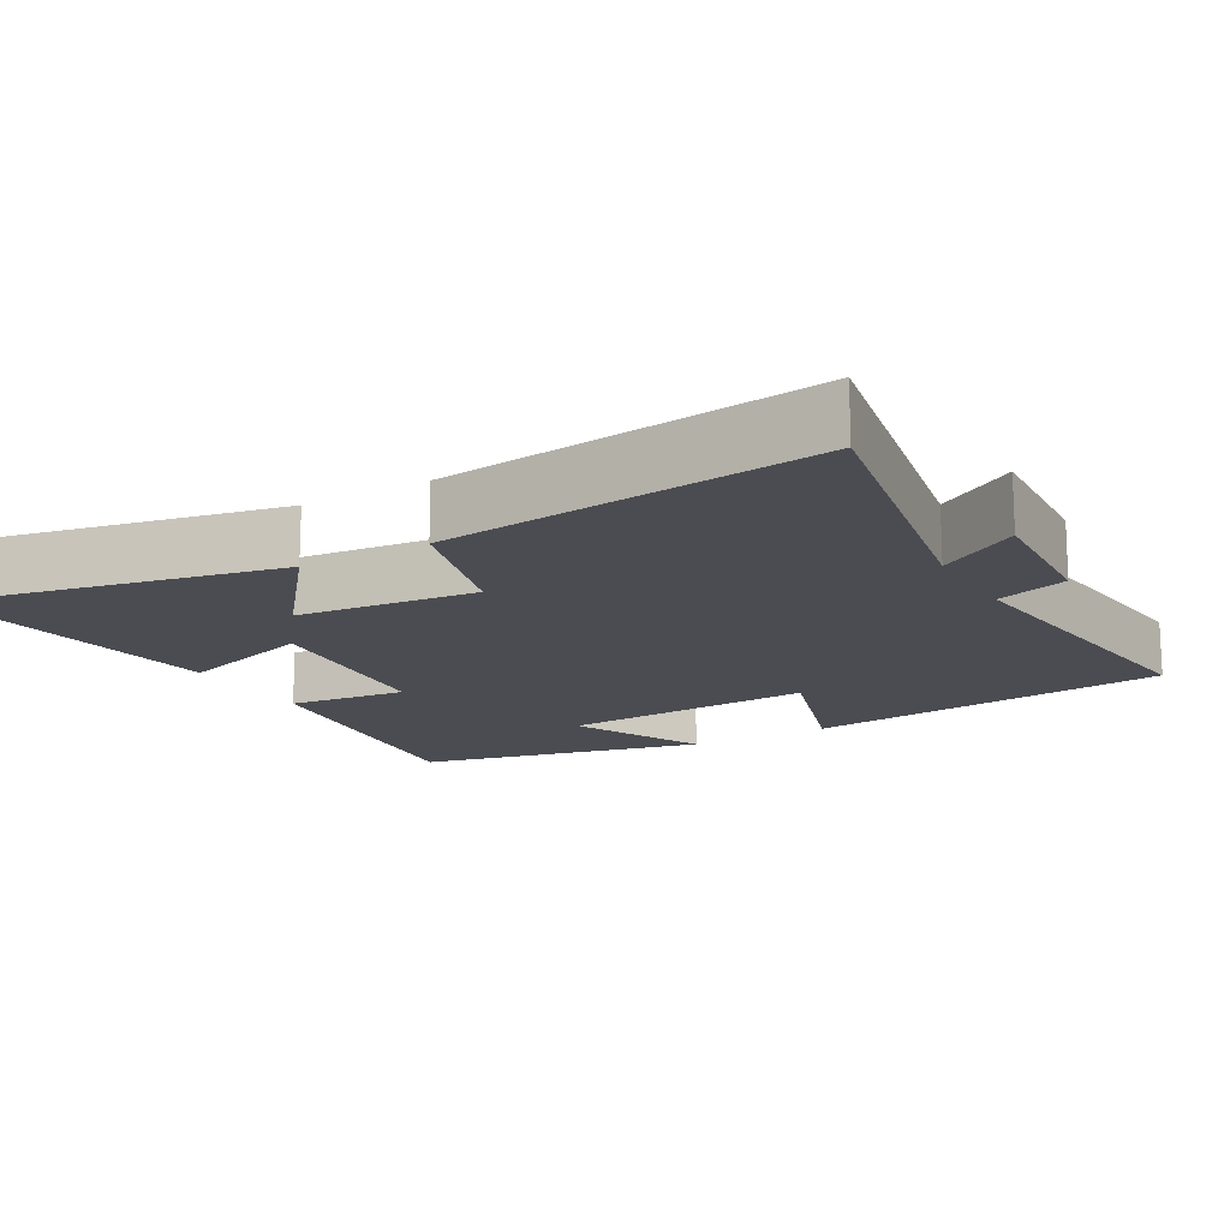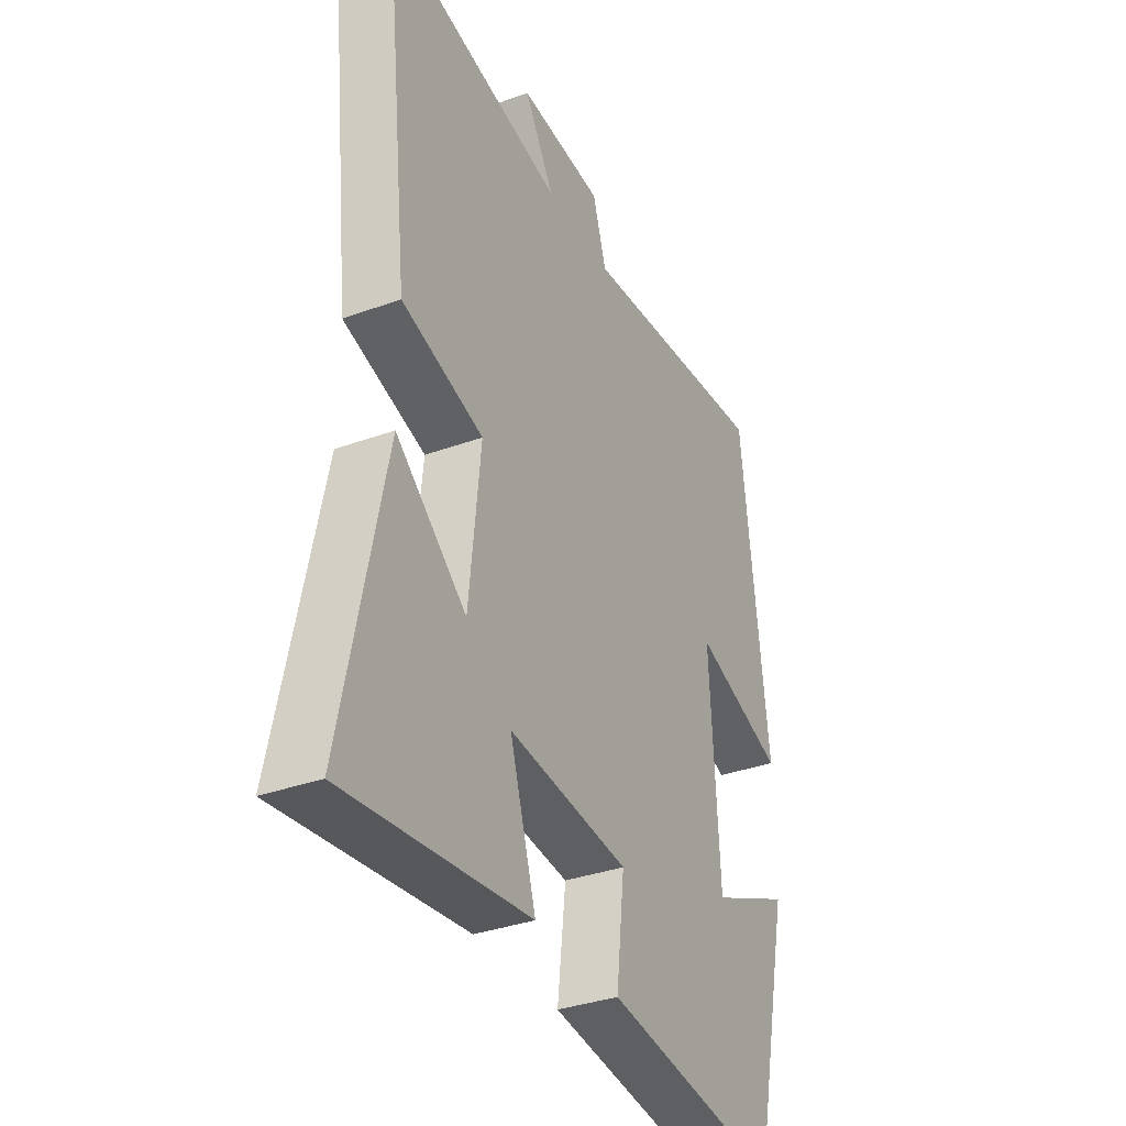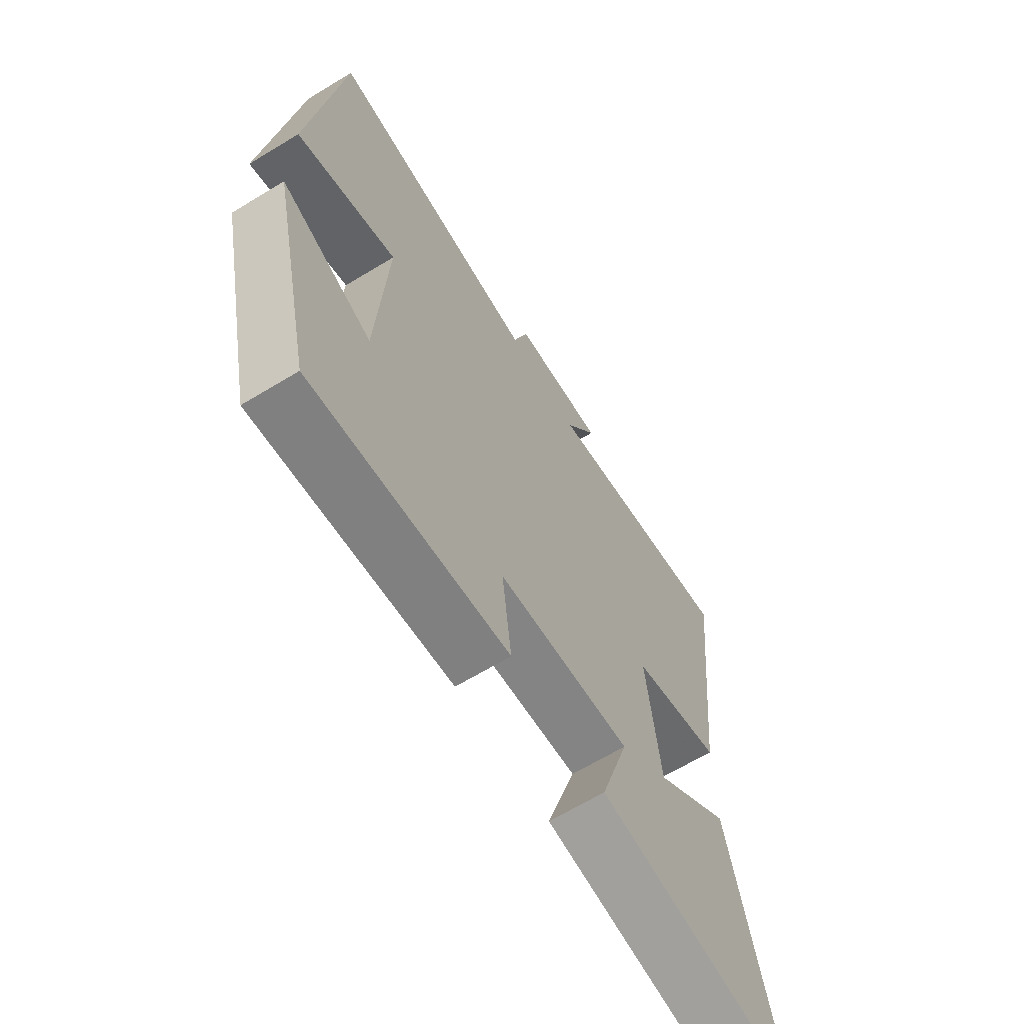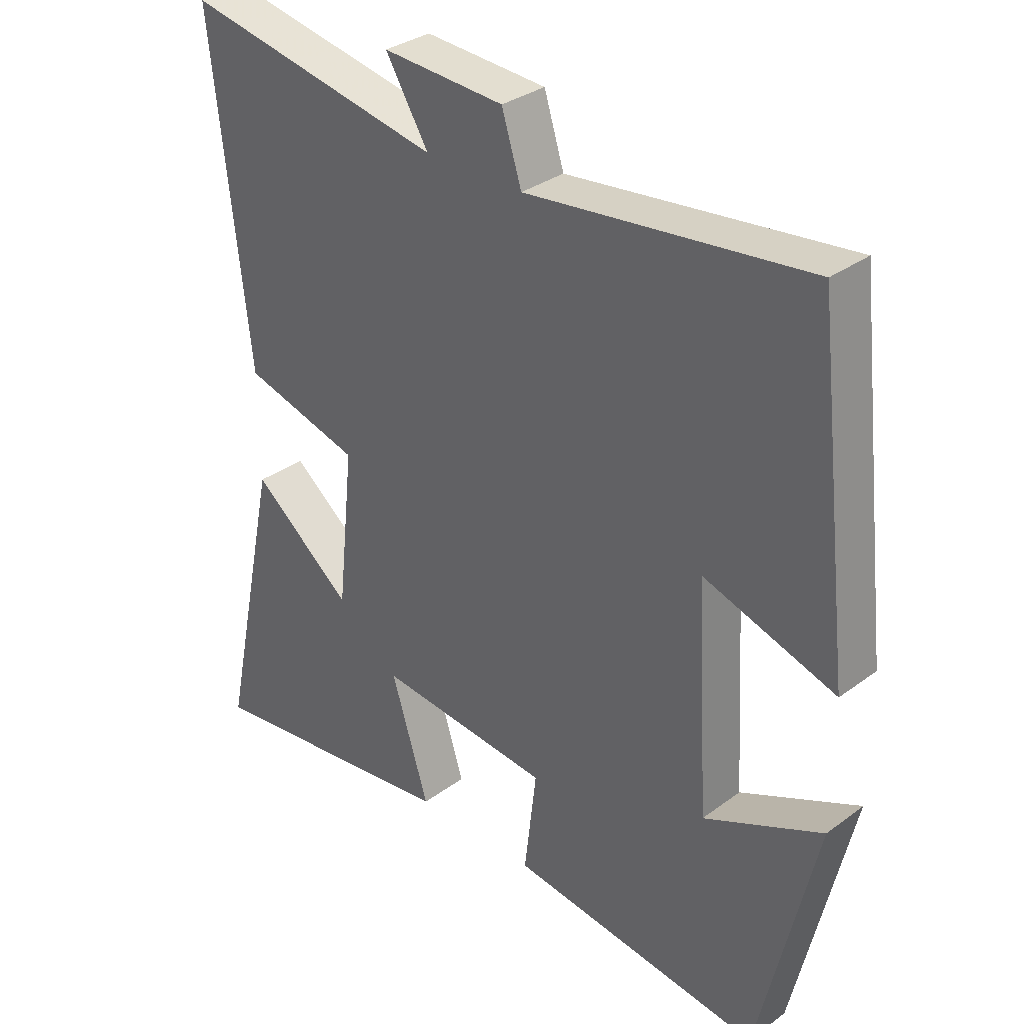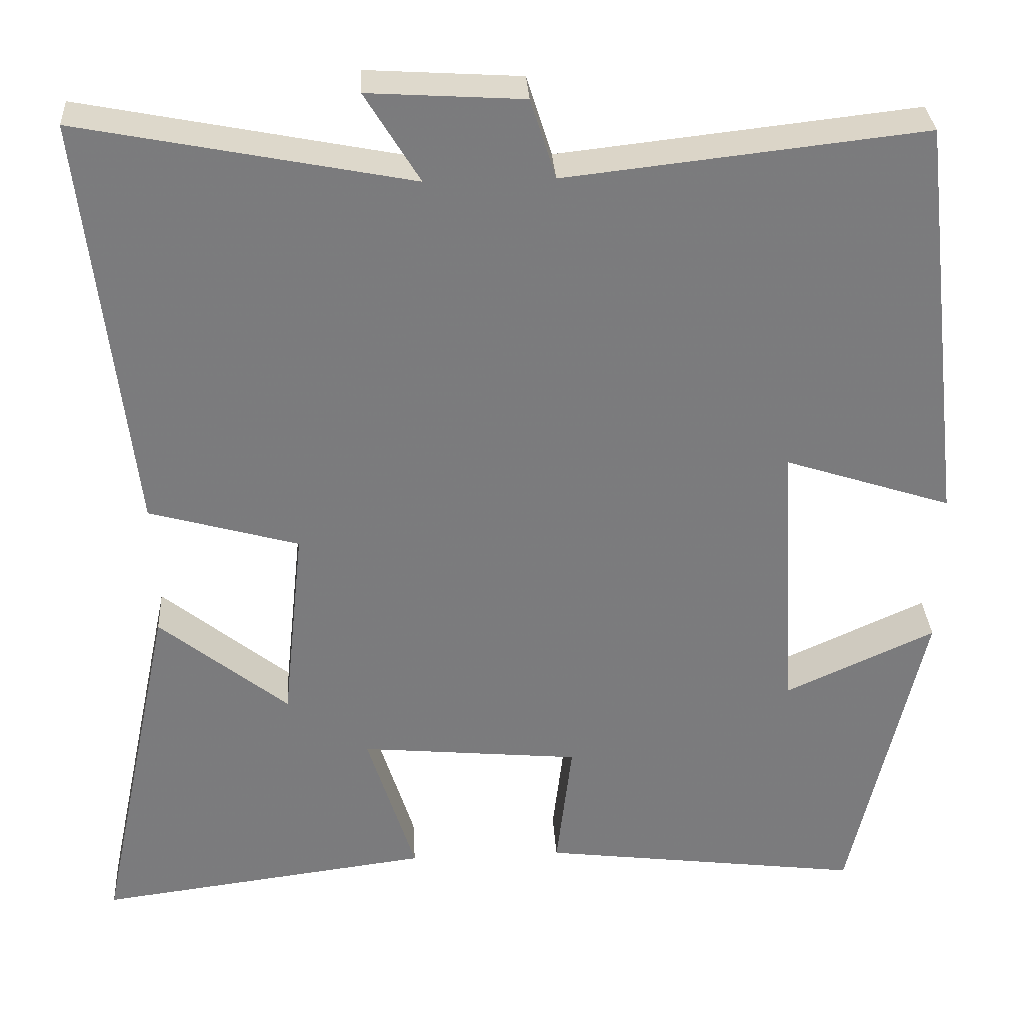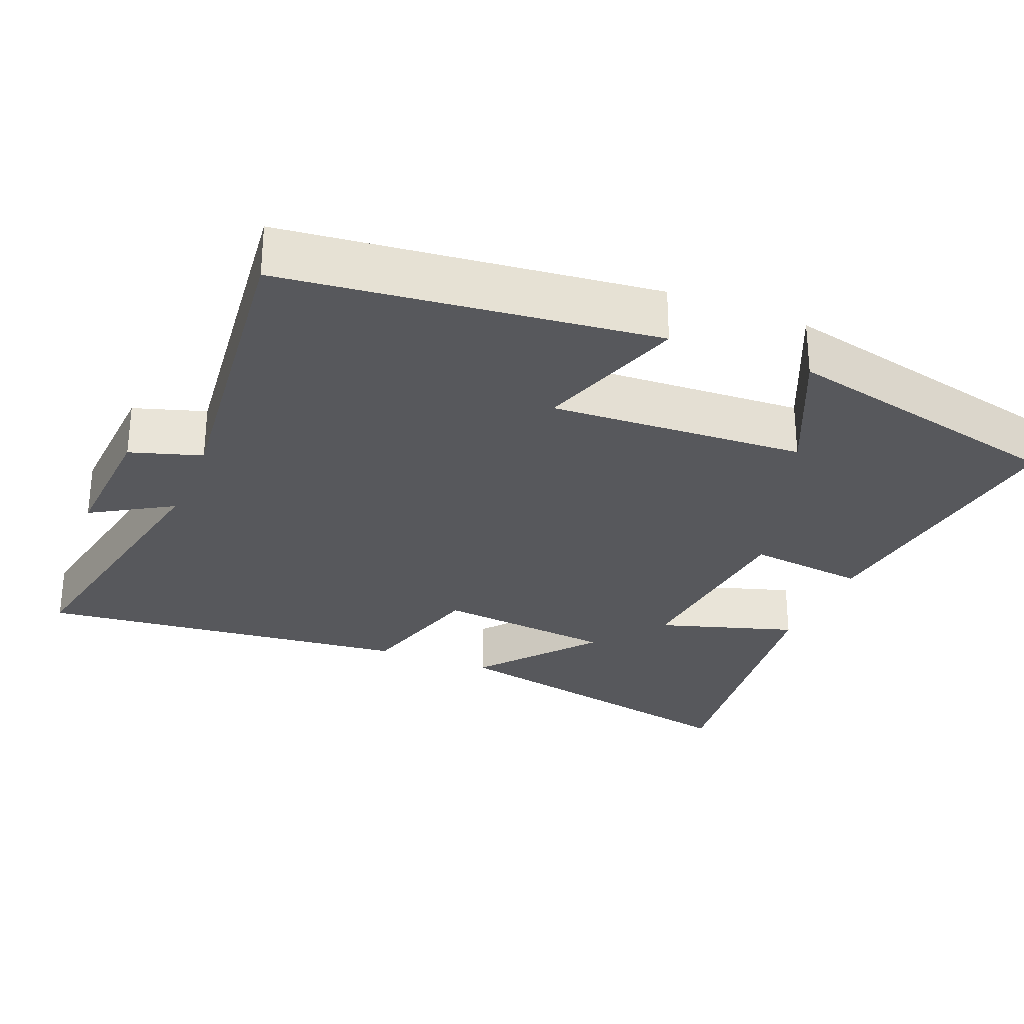
<metadata>
{"format":"obj","ext":"obj","renderer":"f3d","projection":"perspective","resolution":1024,"background":"white","views":[{"elev":-15.4,"azim":-59.9,"up":"+Y"},{"elev":-34.8,"azim":-64.1,"up":"+Z"},{"elev":-66.0,"azim":121.3,"up":"+Z"},{"elev":32.7,"azim":44.4,"up":"+Z"},{"elev":31.7,"azim":-3.4,"up":"+Z"},{"elev":-28.6,"azim":67.7,"up":"+Y"}]}
</metadata>
<code>
v 0.411 0.07 -0.551
v 0.012 0.07 -0.5
v 0.031 0.07 -0.337
v -0.241 0.07 -0.311
v -0.182 0.07 -0.5
v -0.594 0.07 -0.553
v -0.5 0.07 -0.105
v -0.342 0.07 -0.233
v -0.316 0.07 0.013
v -0.5 0.07 0.065
v -0.558 0.07 0.58
v -0.152 0.07 0.5
v -0.219 0.07 0.61
v -0.029 0.07 0.598
v 0.002 0.07 0.5
v 0.441 0.07 0.549
v 0.5 0.07 0.043
v 0.295 0.07 0.11
v 0.315 0.07 -0.24
v 0.5 0.07 -0.155
v 0.411 0 -0.551
v 0.012 0 -0.5
v 0.031 0 -0.337
v -0.241 0 -0.311
v -0.182 0 -0.5
v -0.594 0 -0.553
v -0.5 0 -0.105
v -0.342 0 -0.233
v -0.316 0 0.013
v -0.5 0 0.065
v -0.558 0 0.58
v -0.152 0 0.5
v -0.219 0 0.61
v -0.029 0 0.598
v 0.002 0 0.5
v 0.441 0 0.549
v 0.5 0 0.043
v 0.295 0 0.11
v 0.315 0 -0.24
v 0.5 0 -0.155
f 19 20 1 2
f 18 19 2 3
f 15 16 17 18
f 15 18 3 4
f 12 13 14 15
f 12 15 4
f 9 10 11 12
f 8 9 12 4
f 5 6 7 8
f 4 5 8
f 22 21 40 39
f 23 22 39 38
f 38 37 36 35
f 24 23 38 35
f 35 34 33 32
f 24 35 32
f 32 31 30 29
f 24 32 29 28
f 28 27 26 25
f 28 25 24
f 1 21 22 2
f 2 22 23 3
f 3 23 24 4
f 4 24 25 5
f 5 25 26 6
f 6 26 27 7
f 7 27 28 8
f 8 28 29 9
f 9 29 30 10
f 10 30 31 11
f 11 31 32 12
f 12 32 33 13
f 13 33 34 14
f 14 34 35 15
f 15 35 36 16
f 16 36 37 17
f 17 37 38 18
f 18 38 39 19
f 19 39 40 20
f 20 40 21 1

</code>
